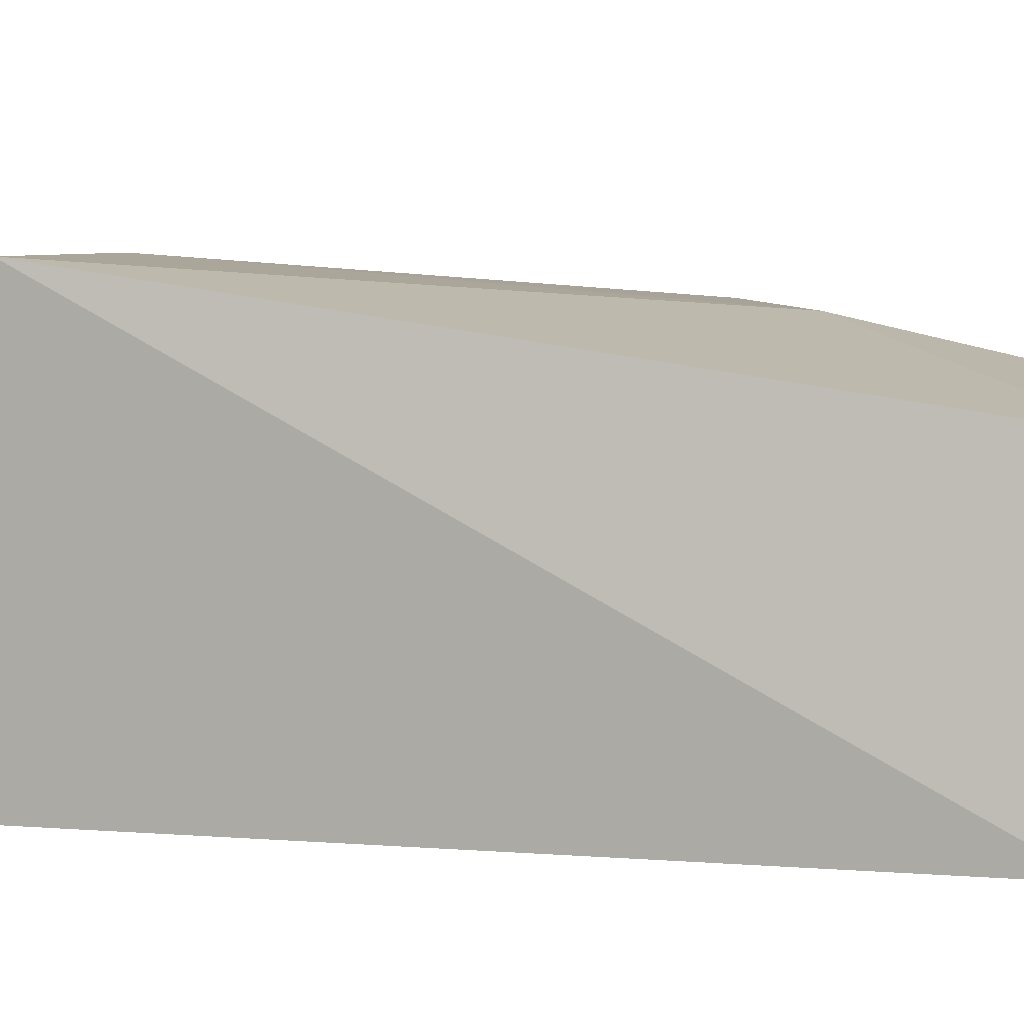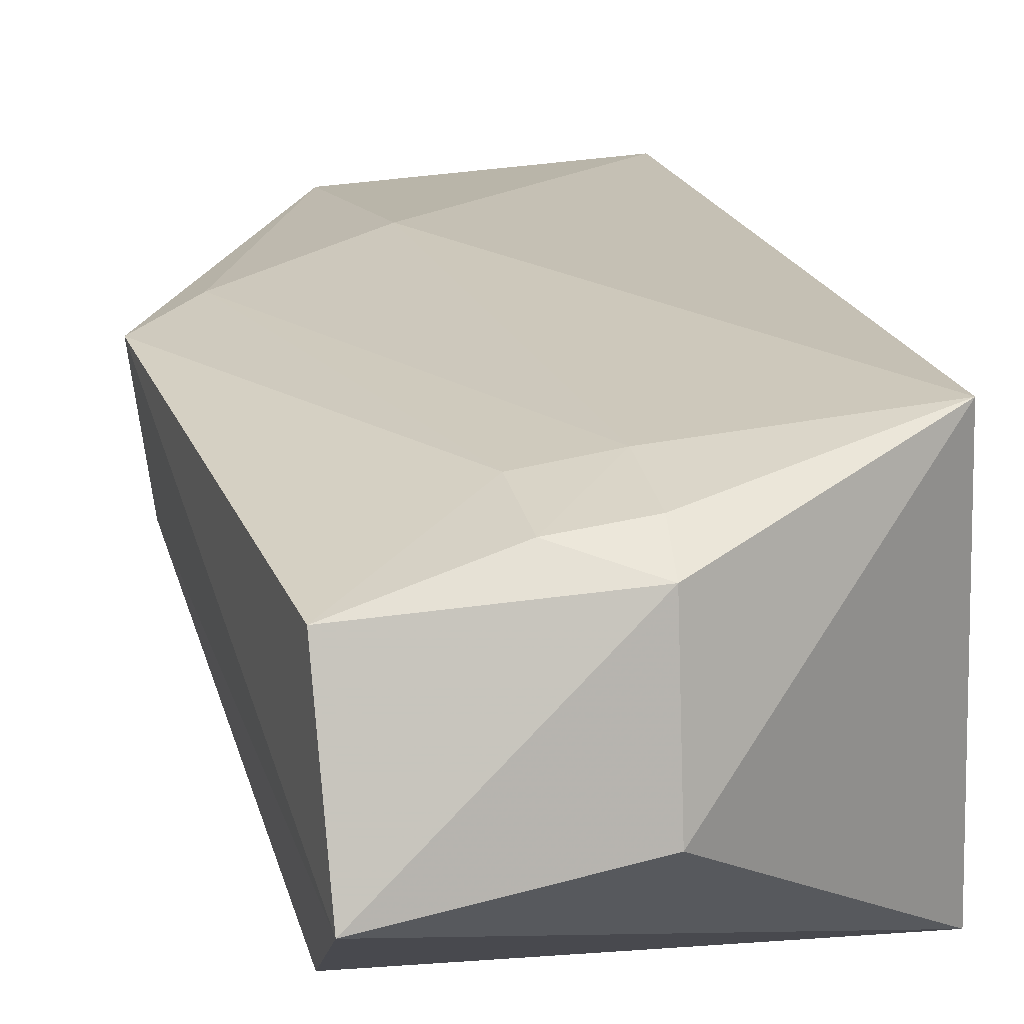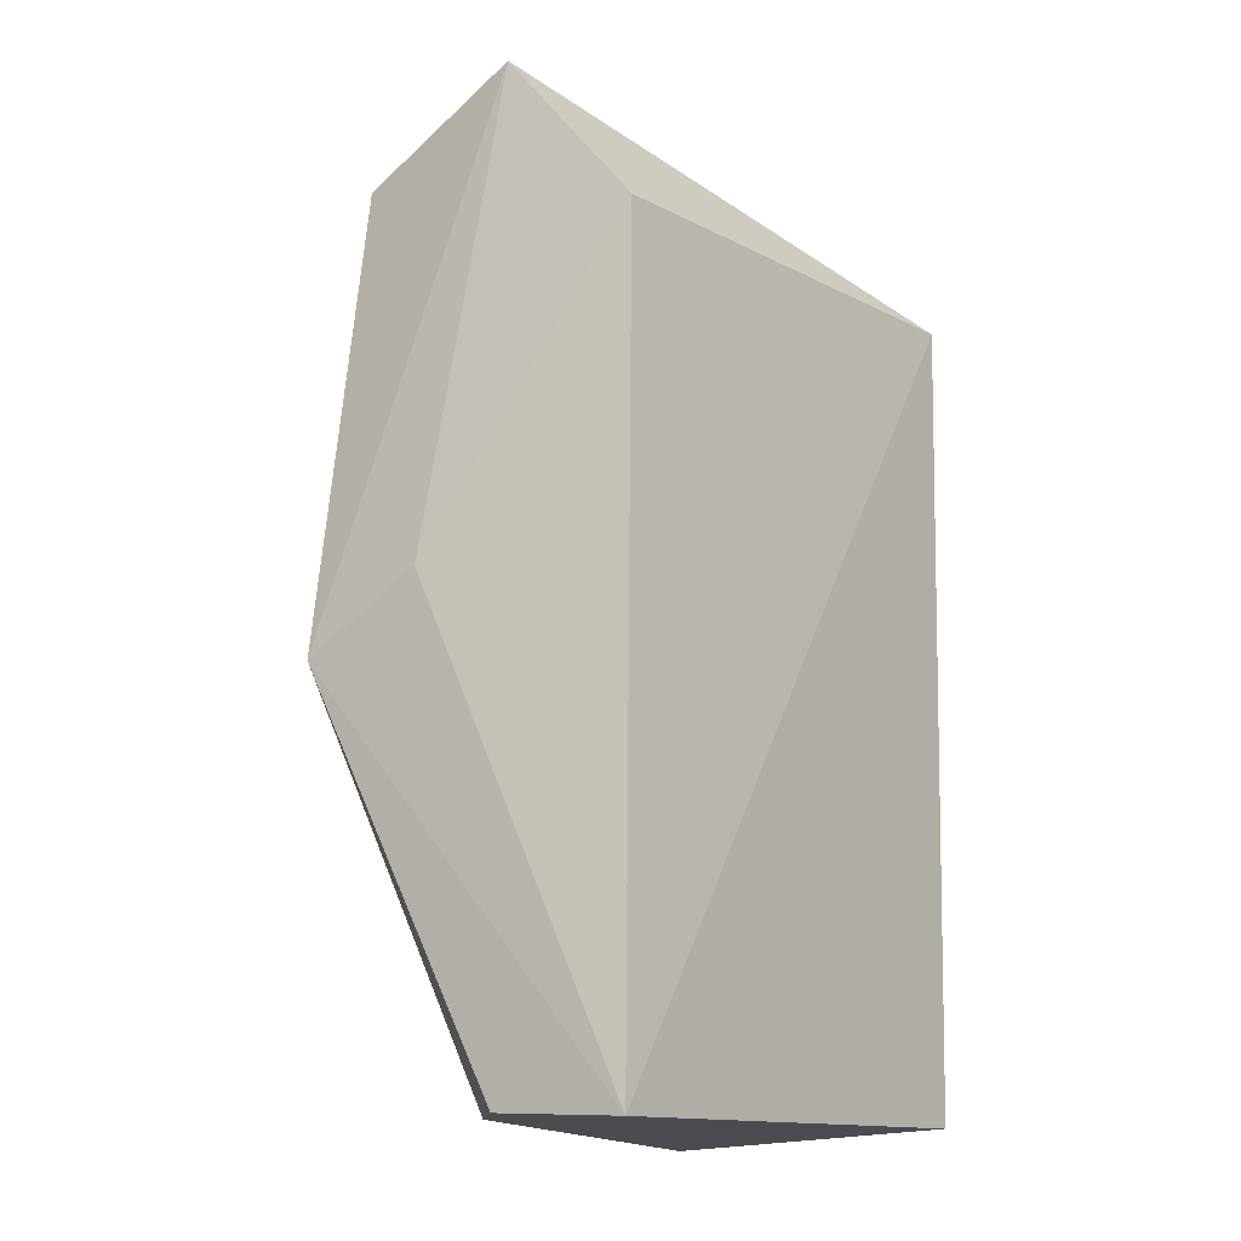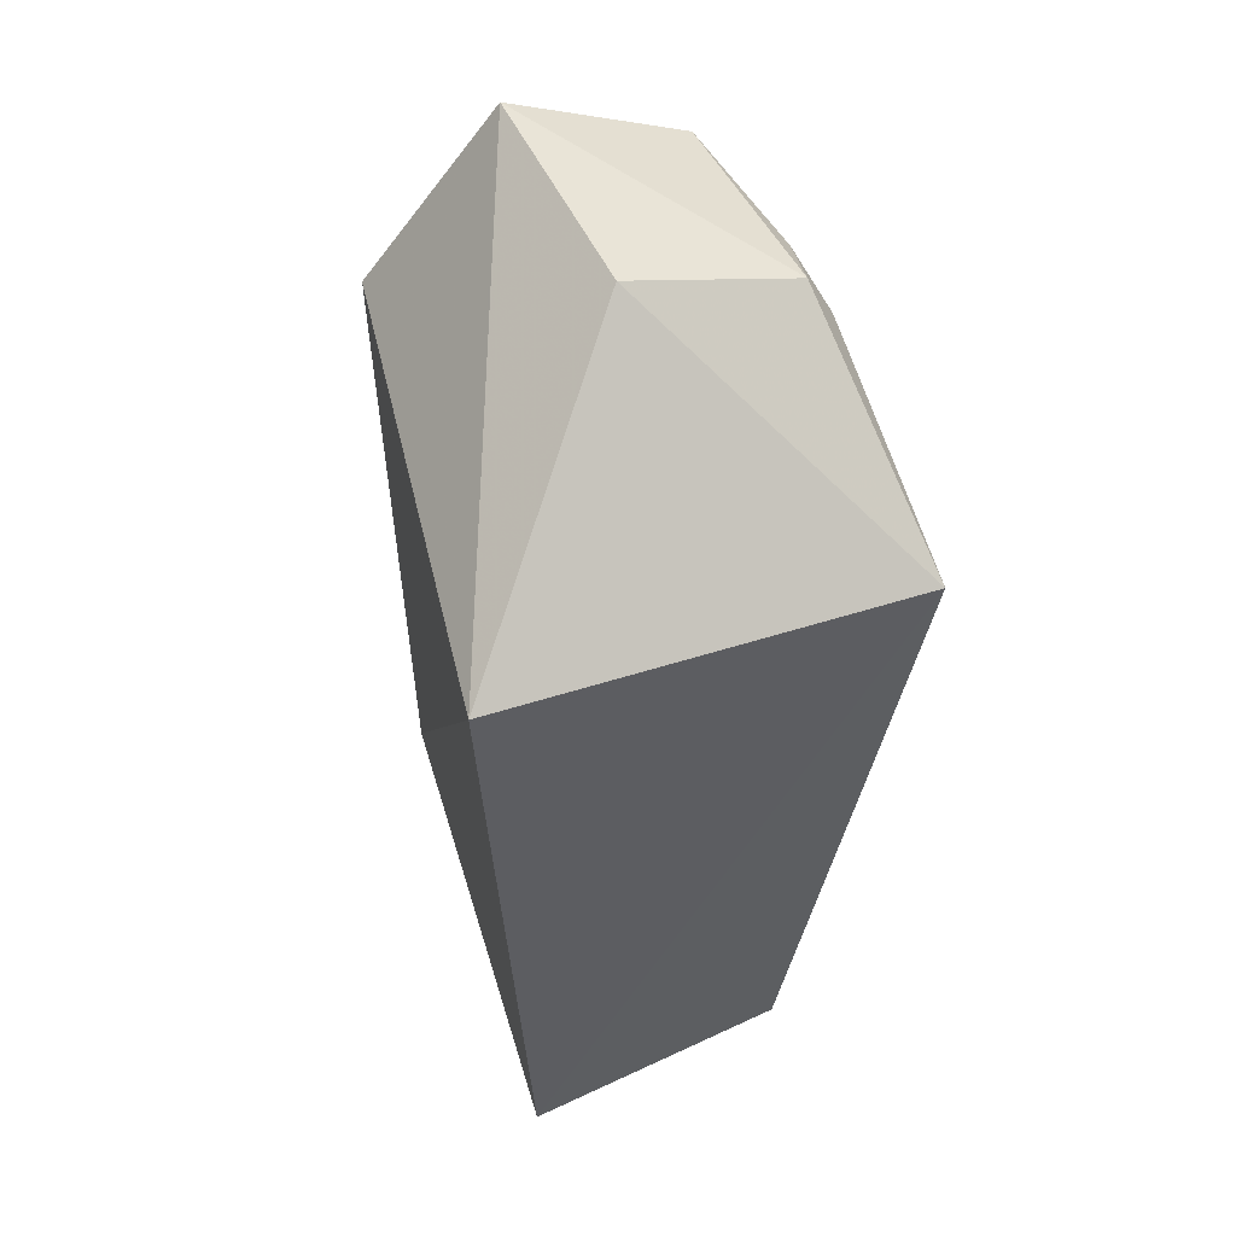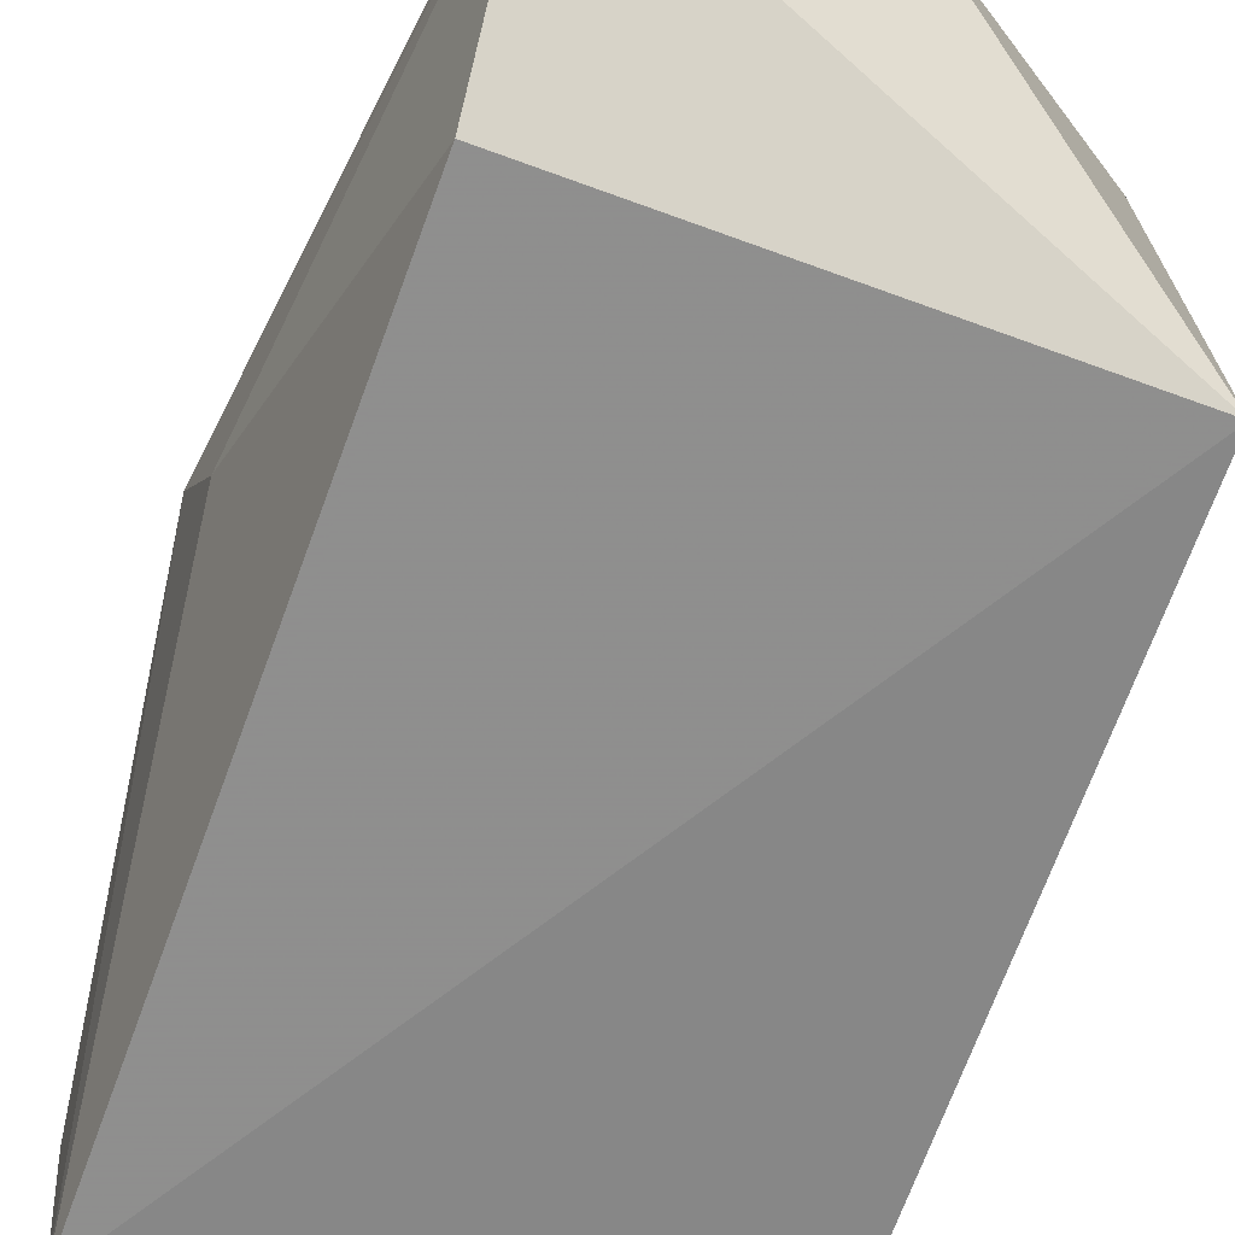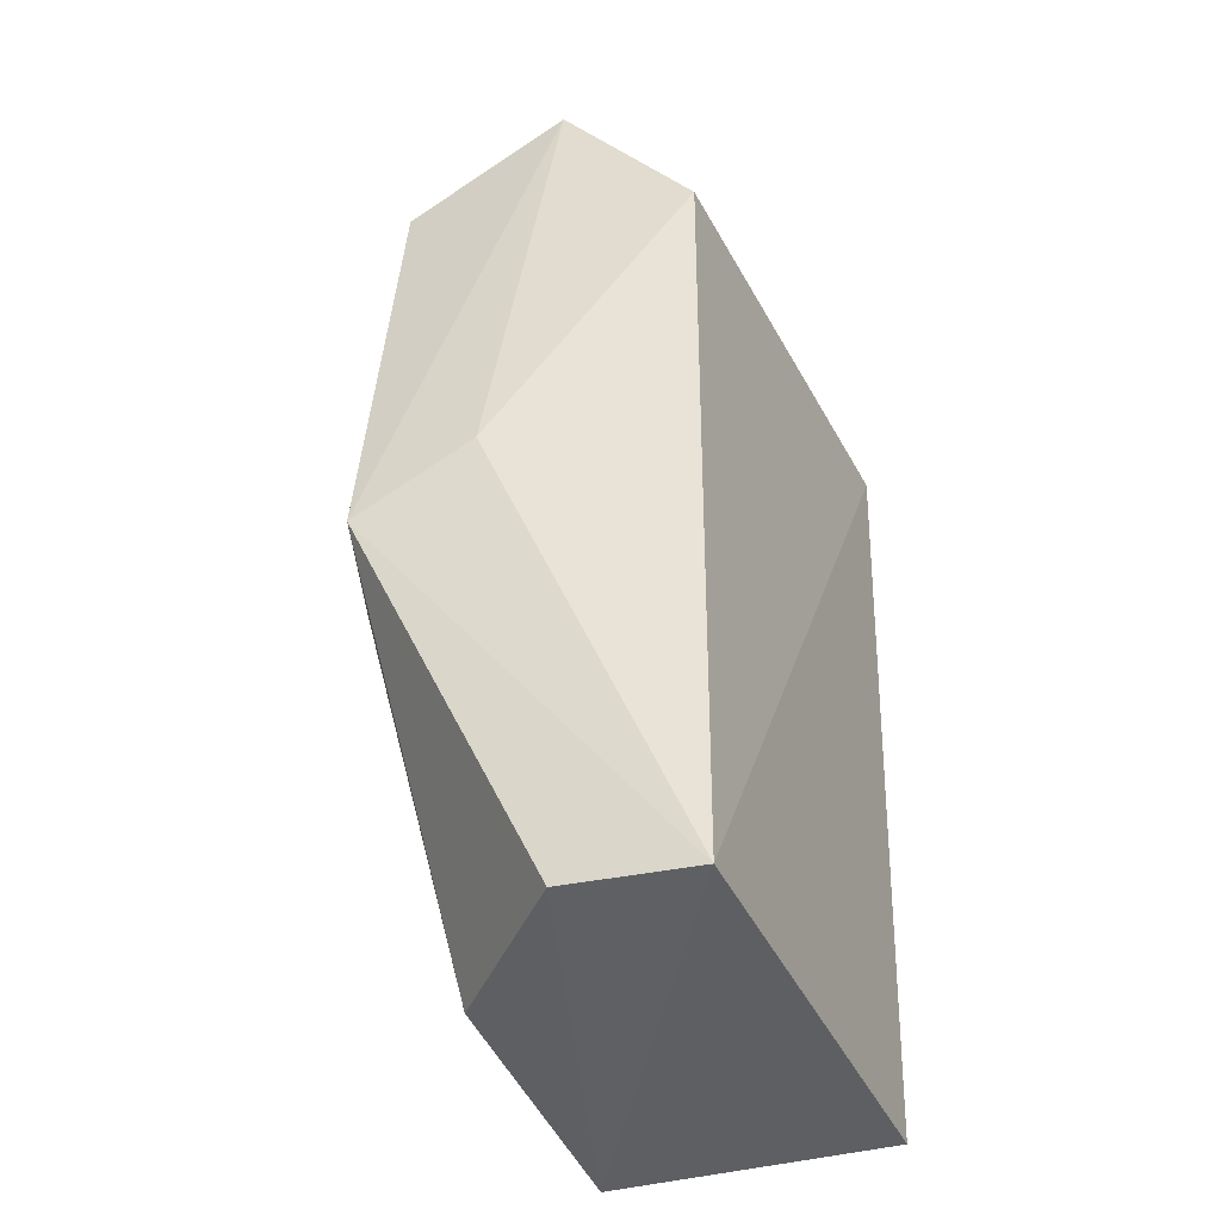
<metadata>
{"format":"obj","ext":"obj","renderer":"f3d","projection":"perspective","resolution":1024,"background":"white","views":[{"elev":8.7,"azim":-73.2,"up":"+Z"},{"elev":25.8,"azim":167.7,"up":"+Z"},{"elev":-14.2,"azim":127.8,"up":"+Y"},{"elev":56.7,"azim":-107.5,"up":"+Y"},{"elev":-64.3,"azim":160.7,"up":"+Z"},{"elev":-40.5,"azim":112.1,"up":"+Y"}]}
</metadata>
<code>
v 0.1419 0.04706 0.02051
v 0.153 0.02212 0.01854
v 0.1491 0.04313 0.001825
v 0.1243 0.04316 0.0001562
v 0.1258 -0.0003036 0.01657
v 0.1497 0.05211 0.00916
v 0.125 0.04232 0.02195
v 0.1496 0.000303 0.001837
v 0.1496 0.04753 0.01835
v 0.1525 0.02589 0.01219
v 0.1406 0.01379 0.01933
v 0.1375 0.04239 0.02129
v 0.1232 0.0005951 0.001561
v 0.138 0.05214 0.01096
v 0.142 0.04241 0.02077
v 0.142 0.0008045 0.0165
v 0.1375 0.04708 0.02095
v 0.1494 0.01924 0.01902
v 0.1377 0.04965 0.01965
v 0.1502 0.0006073 0.008982
f 6 3 4
f 8 4 3
f 9 2 6
f 10 6 2
f 10 3 6
f 10 8 3
f 10 2 8
f 11 7 5
f 12 7 11
f 13 7 4
f 13 5 7
f 13 8 5
f 13 4 8
f 14 6 4
f 14 4 7
f 15 9 1
f 15 2 9
f 15 1 12
f 16 11 5
f 17 12 1
f 17 7 12
f 18 12 11
f 18 15 12
f 18 2 15
f 18 16 2
f 18 11 16
f 19 9 6
f 19 6 14
f 19 1 9
f 19 17 1
f 19 14 7
f 19 7 17
f 20 8 2
f 20 2 16
f 20 16 5
f 20 5 8

</code>
